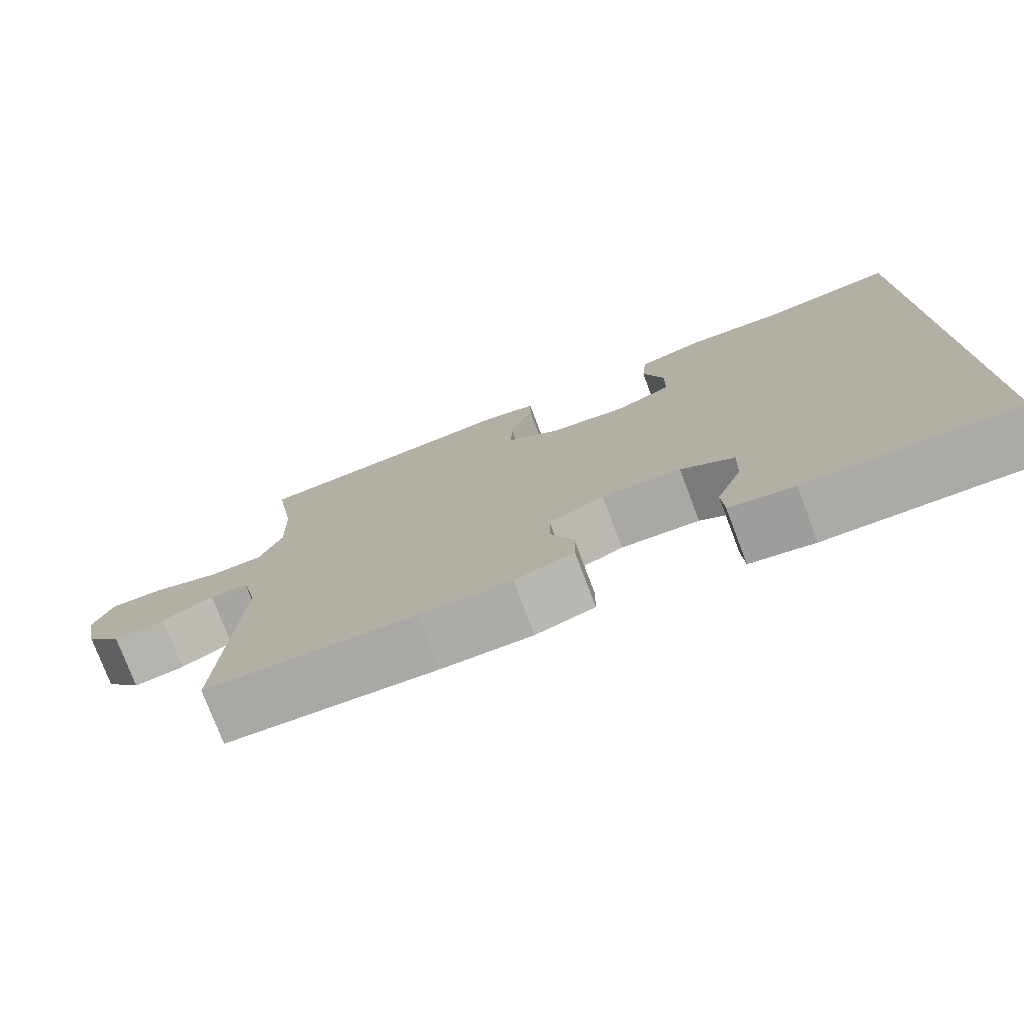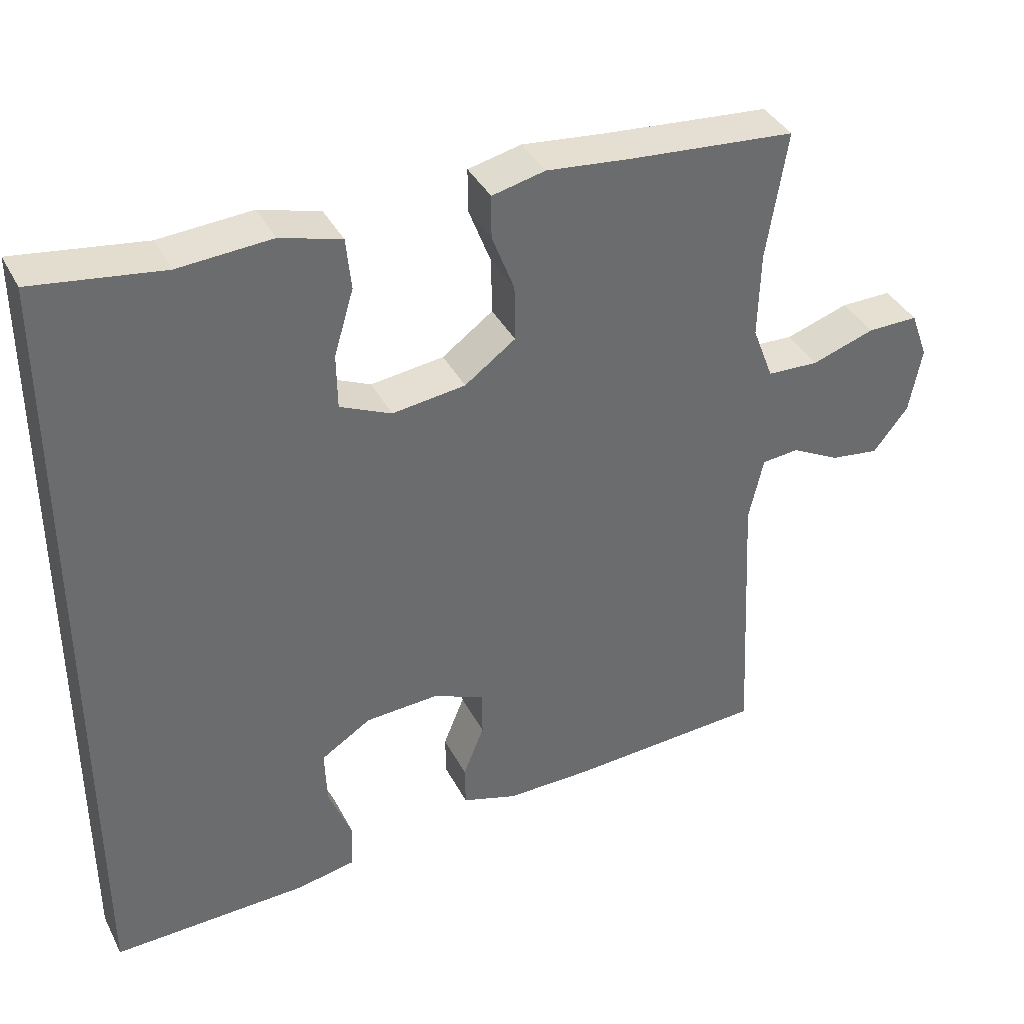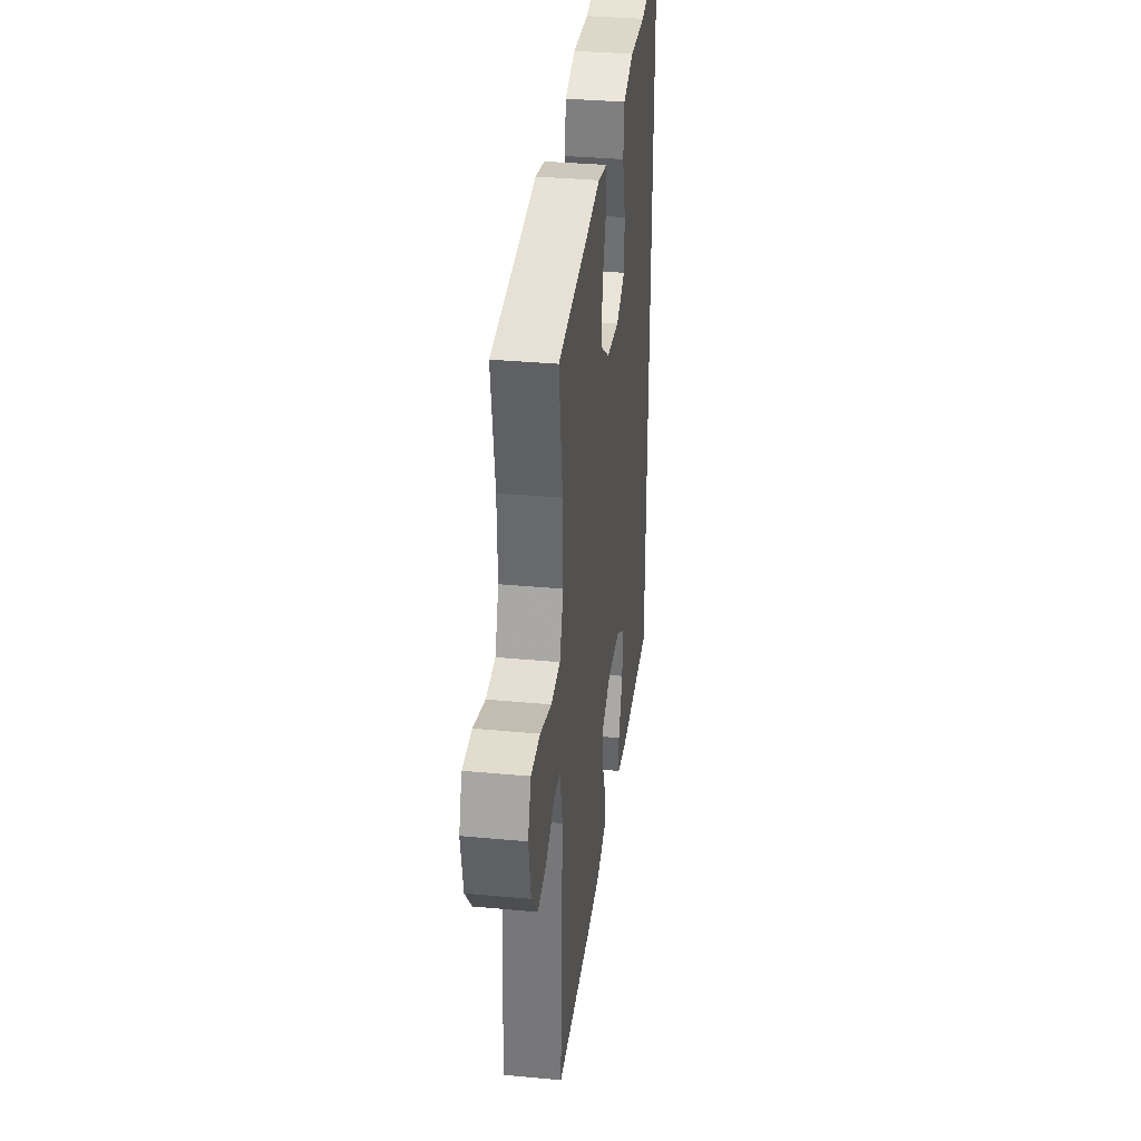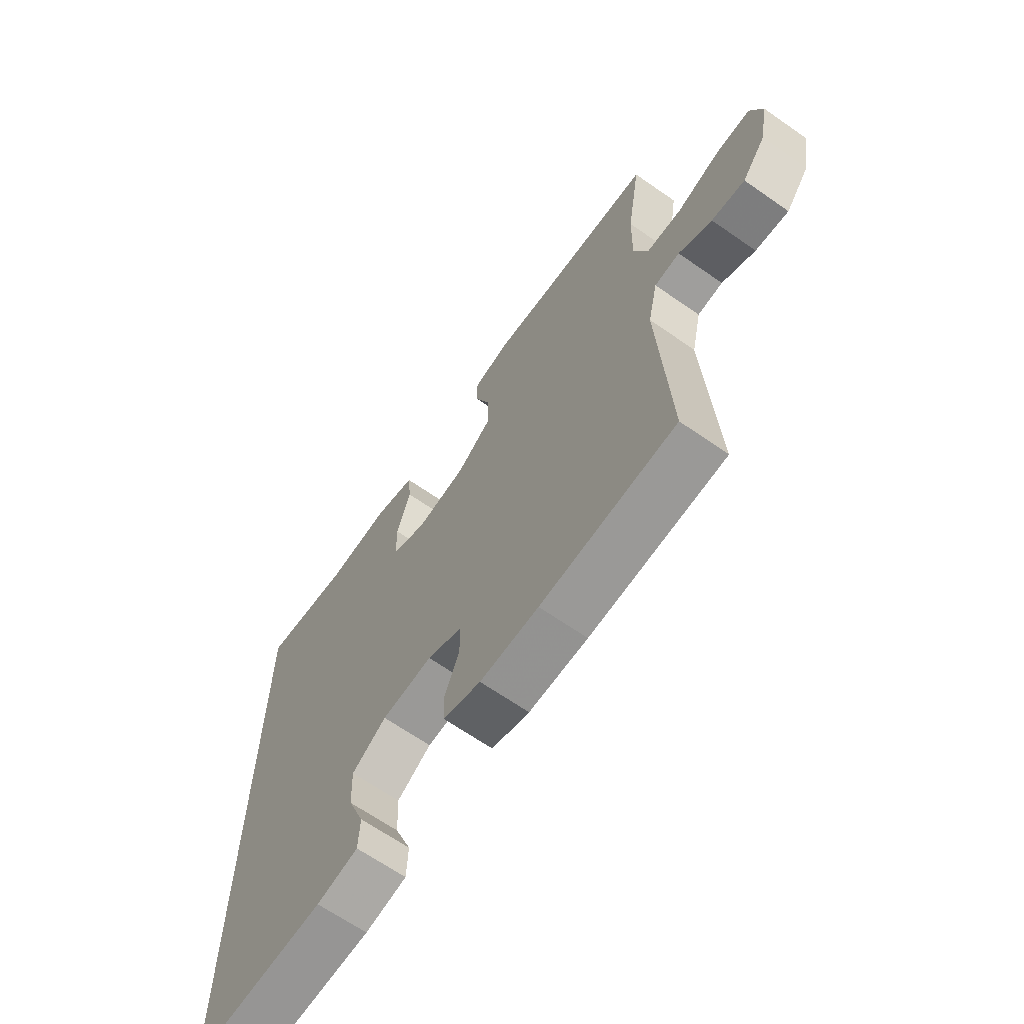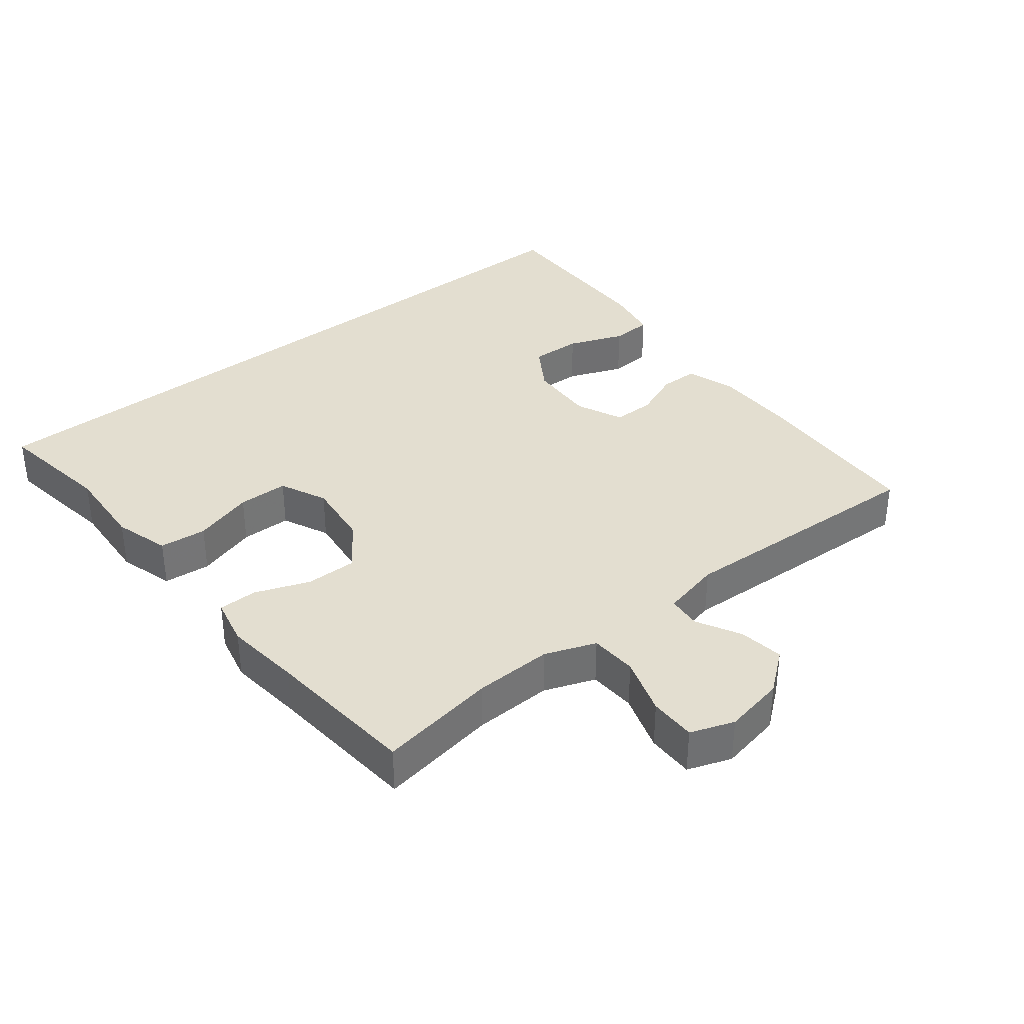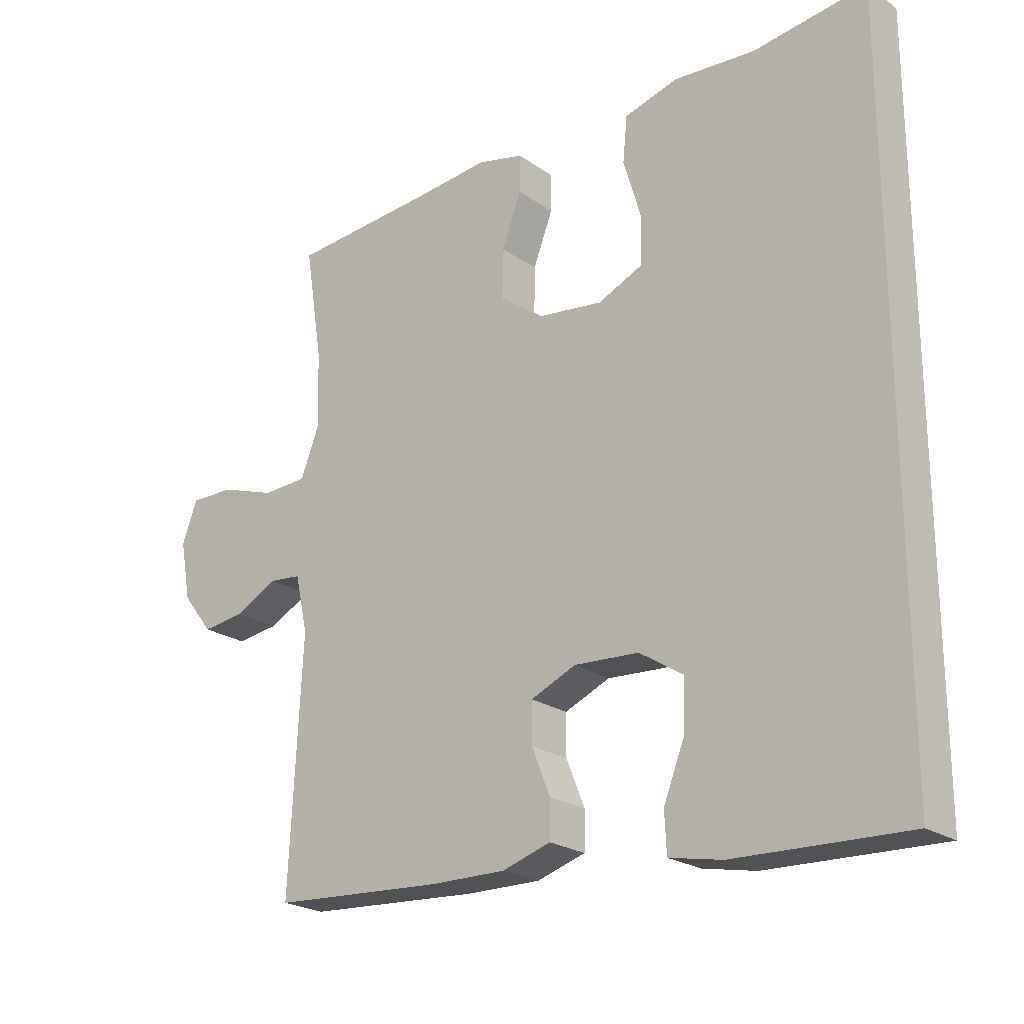
<metadata>
{"format":"obj","ext":"obj","renderer":"f3d","projection":"perspective","resolution":1024,"background":"white","views":[{"elev":-76.8,"azim":-159.3,"up":"+Z"},{"elev":38.3,"azim":-25.1,"up":"+Z"},{"elev":34.8,"azim":97.1,"up":"+Z"},{"elev":-66.1,"azim":55.0,"up":"+Z"},{"elev":35.7,"azim":51.2,"up":"+Y"},{"elev":-22.4,"azim":-139.9,"up":"+Z"}]}
</metadata>
<code>
v -0.5 0.07 0.543
v -0.322 0.07 0.518
v -0.194 0.07 0.527
v -0.11 0.07 0.503
v -0.103 0.07 0.432
v -0.13 0.07 0.341
v -0.129 0.07 0.265
v -0.058 0.07 0.233
v 0.043 0.07 0.246
v 0.113 0.07 0.297
v 0.112 0.07 0.374
v 0.081 0.07 0.455
v 0.081 0.07 0.514
v 0.154 0.07 0.531
v 0.27 0.07 0.519
v 0.5 0.07 0.5
v 0.472 0.07 0.323
v 0.469 0.07 0.205
v 0.498 0.07 0.129
v 0.569 0.07 0.126
v 0.656 0.07 0.155
v 0.726 0.07 0.156
v 0.75 0.07 0.091
v 0.733 0.07 -0.001
v 0.685 0.07 -0.062
v 0.618 0.07 -0.053
v 0.551 0.07 -0.018
v 0.5 0.07 -0.023
v 0.48 0.07 -0.112
v 0.5 0.07 -0.5
v 0.228 0.07 -0.516
v 0.11 0.07 -0.517
v 0.034 0.07 -0.493
v 0.033 0.07 -0.435
v 0.062 0.07 -0.363
v 0.062 0.07 -0.3
v -0.009 0.07 -0.269
v -0.111 0.07 -0.275
v -0.18 0.07 -0.319
v -0.177 0.07 -0.396
v -0.144 0.07 -0.48
v -0.147 0.07 -0.542
v -0.23 0.07 -0.558
v -0.5 0.07 -0.566
v -0.5 0 0.543
v -0.322 0 0.518
v -0.194 0 0.527
v -0.11 0 0.503
v -0.103 0 0.432
v -0.13 0 0.341
v -0.129 0 0.265
v -0.058 0 0.233
v 0.043 0 0.246
v 0.113 0 0.297
v 0.112 0 0.374
v 0.081 0 0.455
v 0.081 0 0.514
v 0.154 0 0.531
v 0.27 0 0.519
v 0.5 0 0.5
v 0.472 0 0.323
v 0.469 0 0.205
v 0.498 0 0.129
v 0.569 0 0.126
v 0.656 0 0.155
v 0.726 0 0.156
v 0.75 0 0.091
v 0.733 0 -0.001
v 0.685 0 -0.062
v 0.618 0 -0.053
v 0.551 0 -0.018
v 0.5 0 -0.023
v 0.48 0 -0.112
v 0.5 0 -0.5
v 0.228 0 -0.516
v 0.11 0 -0.517
v 0.034 0 -0.493
v 0.033 0 -0.435
v 0.062 0 -0.363
v 0.062 0 -0.3
v -0.009 0 -0.269
v -0.111 0 -0.275
v -0.18 0 -0.319
v -0.177 0 -0.396
v -0.144 0 -0.48
v -0.147 0 -0.542
v -0.23 0 -0.558
v -0.5 0 -0.566
f 42 43 44
f 41 42 44
f 40 41 44
f 44 1 2
f 40 44 2
f 39 40 2
f 38 39 2 3
f 37 38 3
f 33 34 35
f 32 33 35
f 31 32 35
f 30 31 35
f 29 30 35
f 28 29 35 36
f 25 26 27
f 24 25 27
f 23 24 27
f 22 23 27
f 21 22 27
f 20 21 27
f 19 20 27 28
f 28 36 37
f 19 28 37
f 18 19 37
f 15 16 17
f 15 17 18
f 14 15 18
f 13 14 18
f 12 13 18
f 11 12 18
f 3 4 5 6
f 3 6 7
f 37 3 7
f 10 11 18
f 9 10 18 37
f 8 9 37
f 7 8 37
f 88 87 86
f 88 86 85
f 88 85 84
f 46 45 88
f 46 88 84
f 46 84 83
f 47 46 83 82
f 47 82 81
f 79 78 77
f 79 77 76
f 79 76 75
f 79 75 74
f 79 74 73
f 80 79 73 72
f 71 70 69
f 71 69 68
f 71 68 67
f 71 67 66
f 71 66 65
f 71 65 64
f 72 71 64 63
f 81 80 72
f 81 72 63
f 81 63 62
f 61 60 59
f 62 61 59
f 62 59 58
f 62 58 57
f 62 57 56
f 62 56 55
f 50 49 48 47
f 51 50 47
f 51 47 81
f 62 55 54
f 81 62 54 53
f 81 53 52
f 81 52 51
f 1 45 46 2
f 2 46 47 3
f 3 47 48 4
f 4 48 49 5
f 5 49 50 6
f 6 50 51 7
f 7 51 52 8
f 8 52 53 9
f 9 53 54 10
f 10 54 55 11
f 11 55 56 12
f 12 56 57 13
f 13 57 58 14
f 14 58 59 15
f 15 59 60 16
f 16 60 61 17
f 17 61 62 18
f 18 62 63 19
f 19 63 64 20
f 20 64 65 21
f 21 65 66 22
f 22 66 67 23
f 23 67 68 24
f 24 68 69 25
f 25 69 70 26
f 26 70 71 27
f 27 71 72 28
f 28 72 73 29
f 29 73 74 30
f 30 74 75 31
f 31 75 76 32
f 32 76 77 33
f 33 77 78 34
f 34 78 79 35
f 35 79 80 36
f 36 80 81 37
f 37 81 82 38
f 38 82 83 39
f 39 83 84 40
f 40 84 85 41
f 41 85 86 42
f 42 86 87 43
f 43 87 88 44
f 44 88 45 1

</code>
